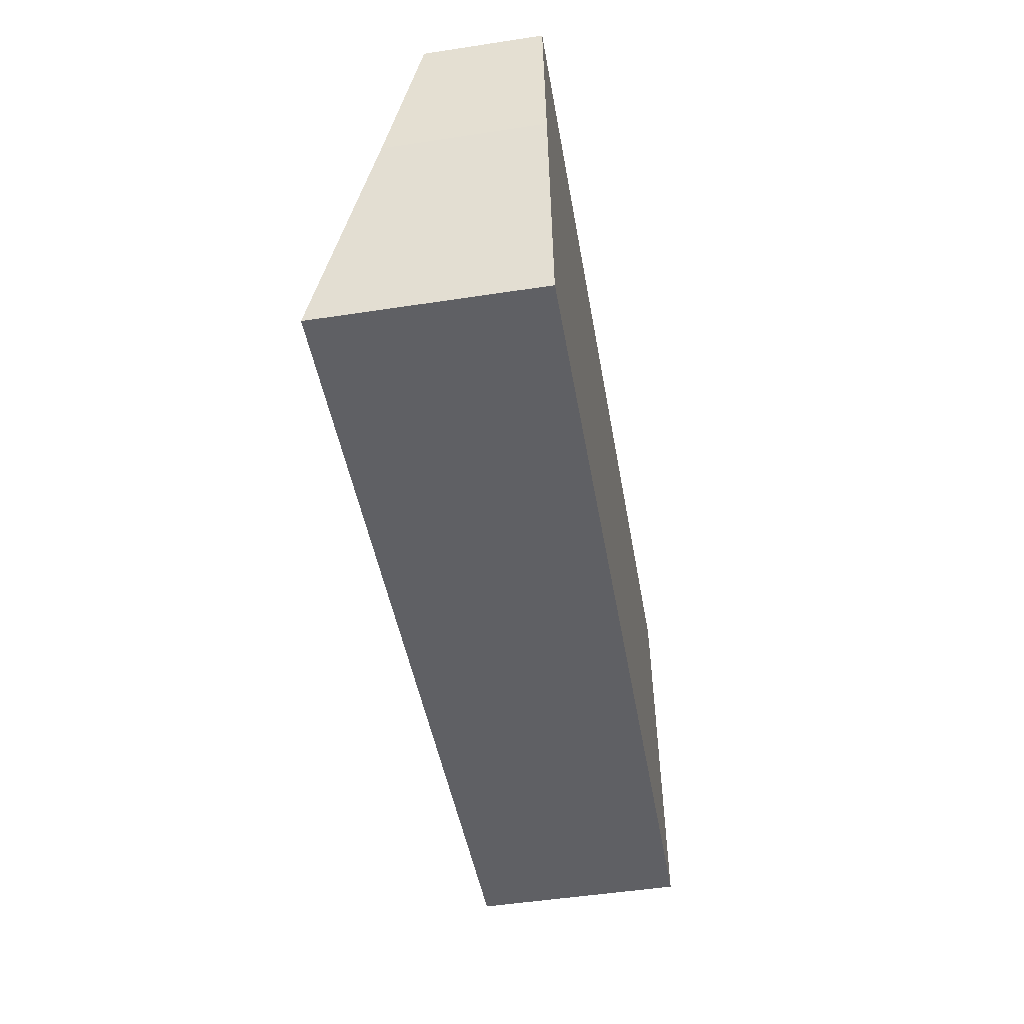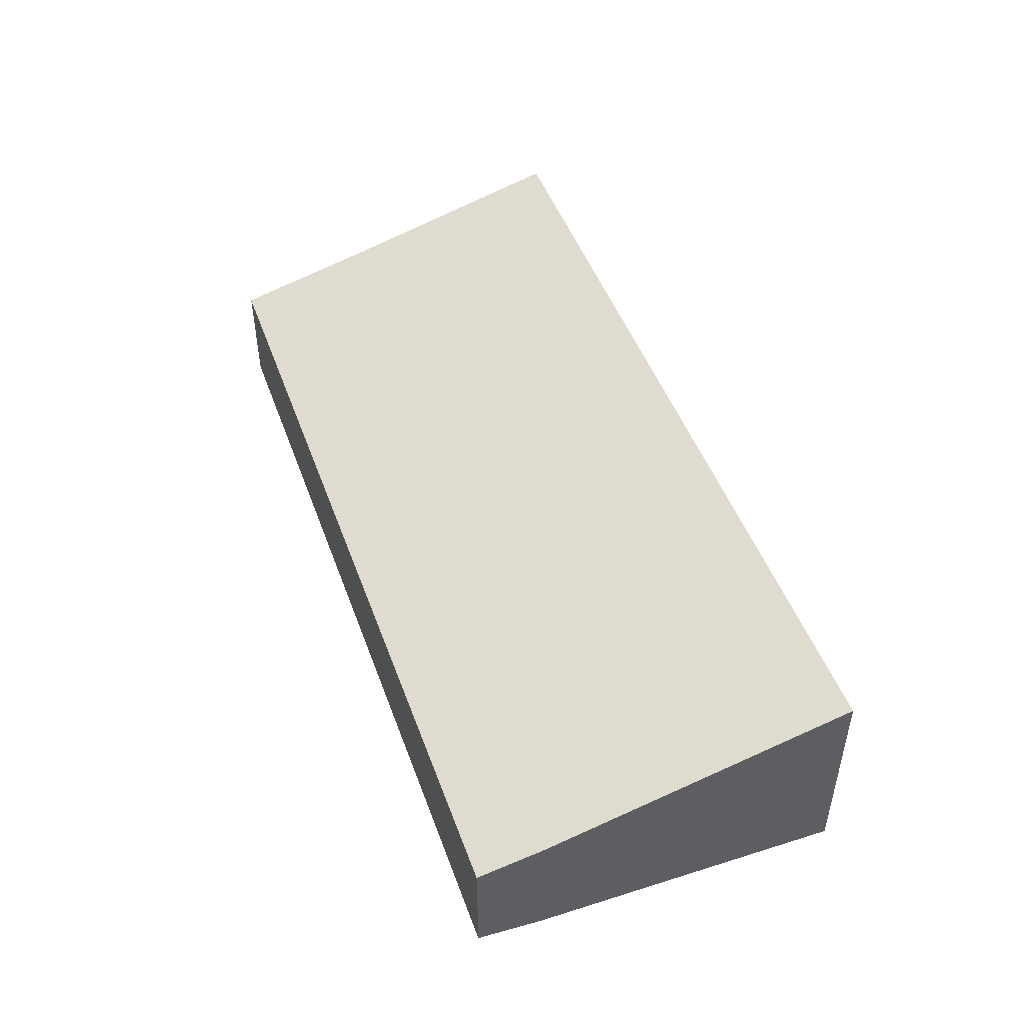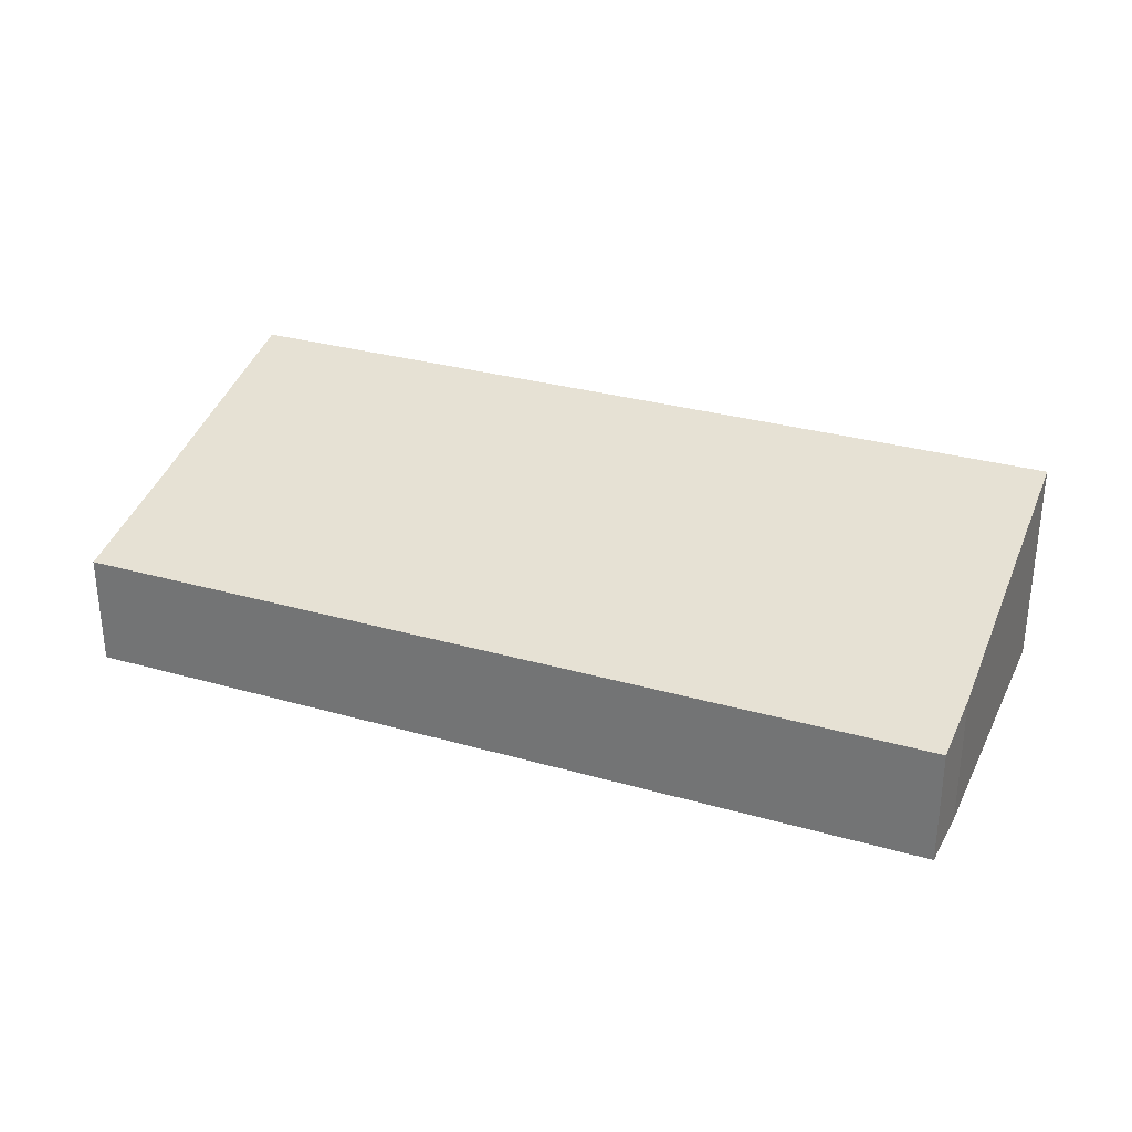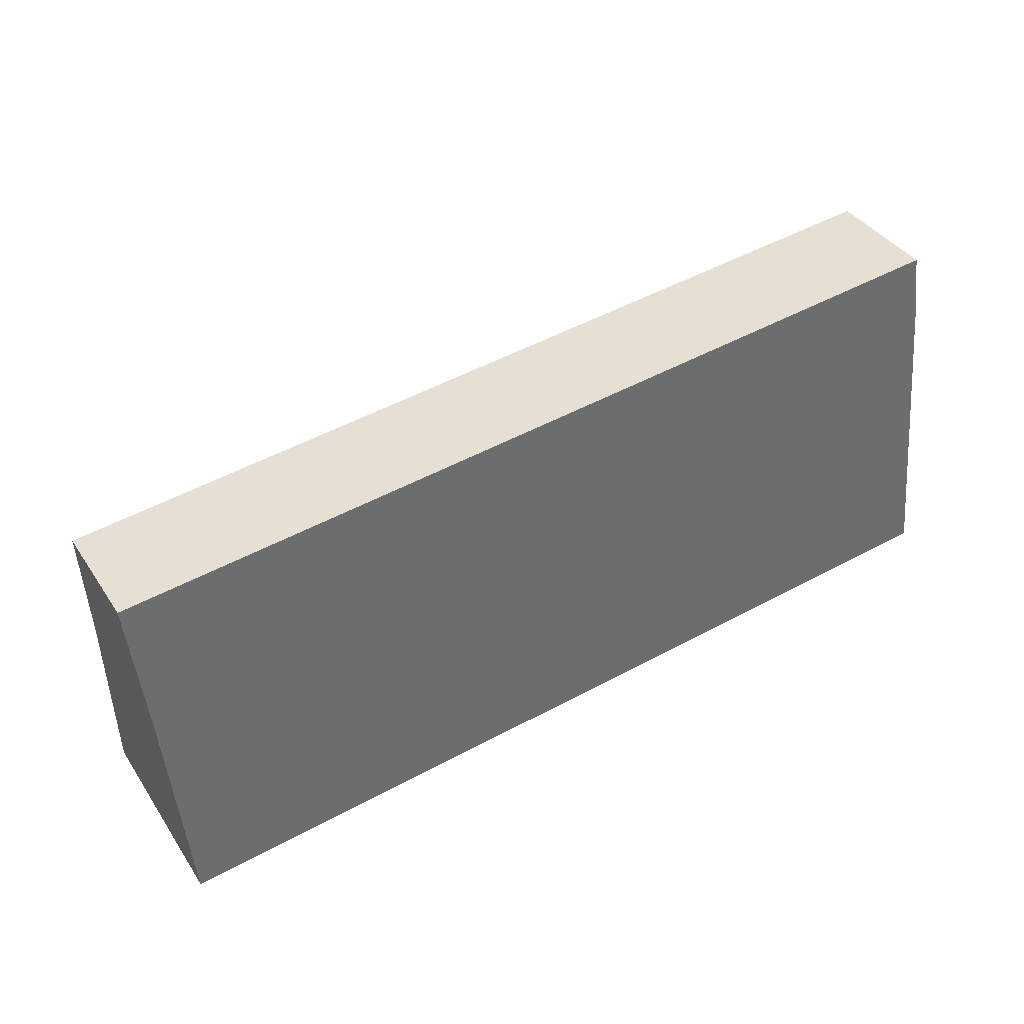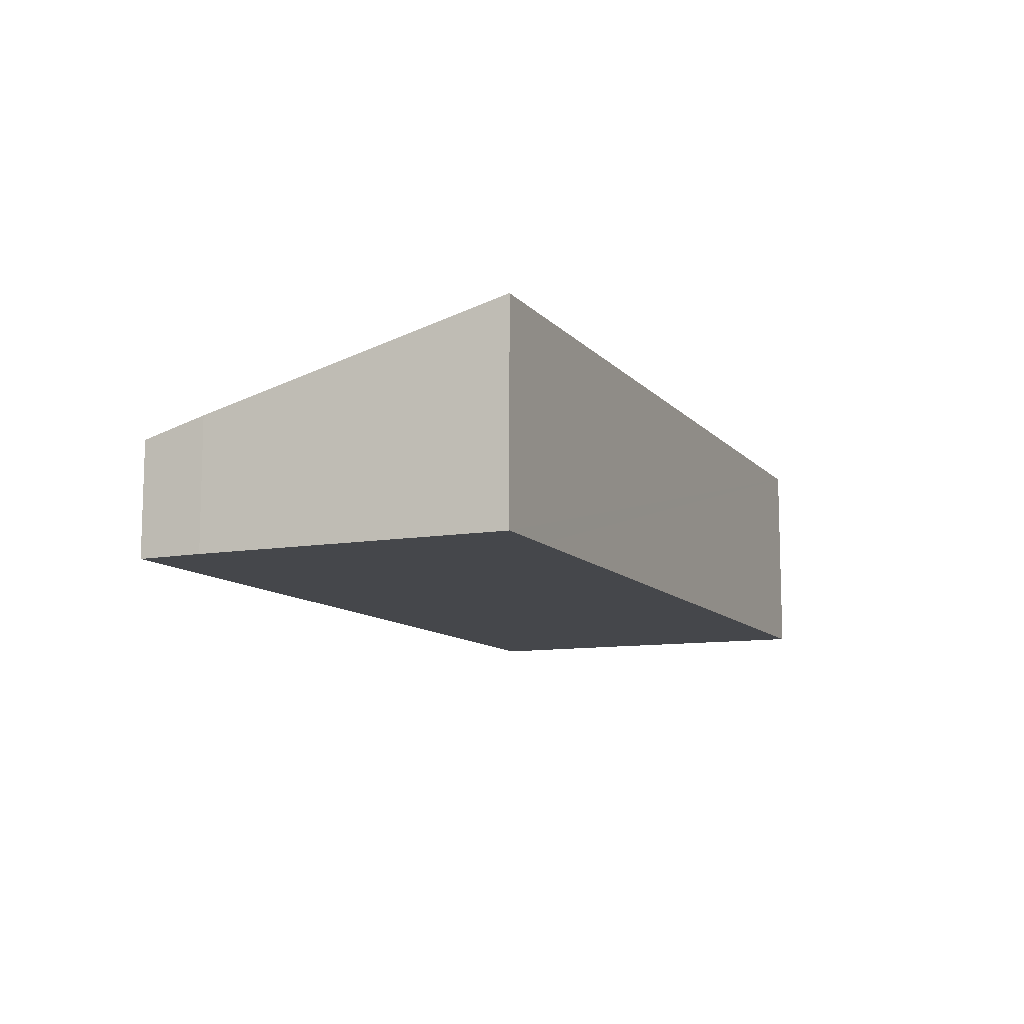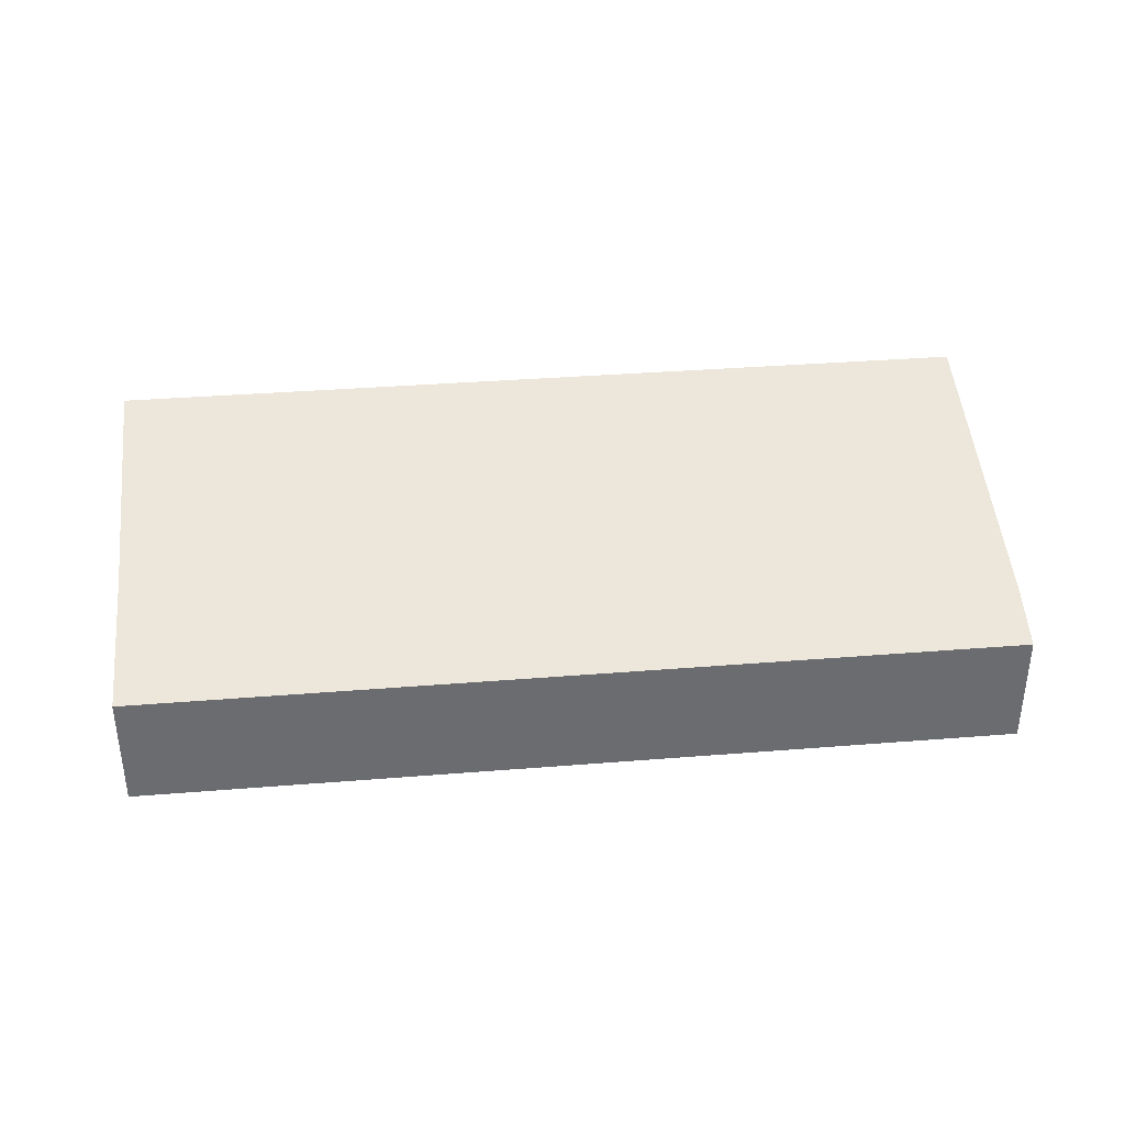
<metadata>
{"format":"obj","ext":"obj","renderer":"f3d","projection":"perspective","resolution":1024,"background":"white","views":[{"elev":-50.6,"azim":-80.5,"up":"+Z"},{"elev":47.8,"azim":64.3,"up":"+Y"},{"elev":30.0,"azim":16.5,"up":"+Y"},{"elev":38.6,"azim":-29.9,"up":"+Z"},{"elev":-10.6,"azim":107.3,"up":"+Y"},{"elev":36.7,"azim":-12.1,"up":"+Y"}]}
</metadata>
<code>
v  0.4 3.87 -3.715
v  21.53 5.398 -7.428
v  0.949 5.398 -9.679
v  23.39 5.398 -7.226
v  22.52 3.36 0.714
v  0.178 3.34 -1.649
v  0 2.917 1.786e-16
v  22.27 2.927 2.394
v  0.949 5.927e-16 -9.679
v  0.4 2.275e-16 -3.715
v  0.178 1.01e-16 -1.649
v  0 0 0
v  22.27 -1.466e-16 2.394
v  22.52 -4.372e-17 0.714
v  23.39 4.425e-16 -7.226
v  21.53 4.548e-16 -7.428
g defaultobject
f 1 2 3
f 2 1 4
f 4 1 5
f 5 1 6
f 5 6 7
f 5 7 8
f 9 1 3
f 1 9 10
f 1 10 6
f 6 10 7
f 7 10 11
f 7 11 12
f 7 13 8
f 13 7 12
f 8 14 5
f 14 8 13
f 5 15 4
f 15 5 14
f 15 2 4
f 2 15 3
f 3 15 16
f 3 16 9
f 11 13 12
f 13 11 10
f 13 10 9
f 13 9 16
f 13 16 14
f 14 16 15

</code>
